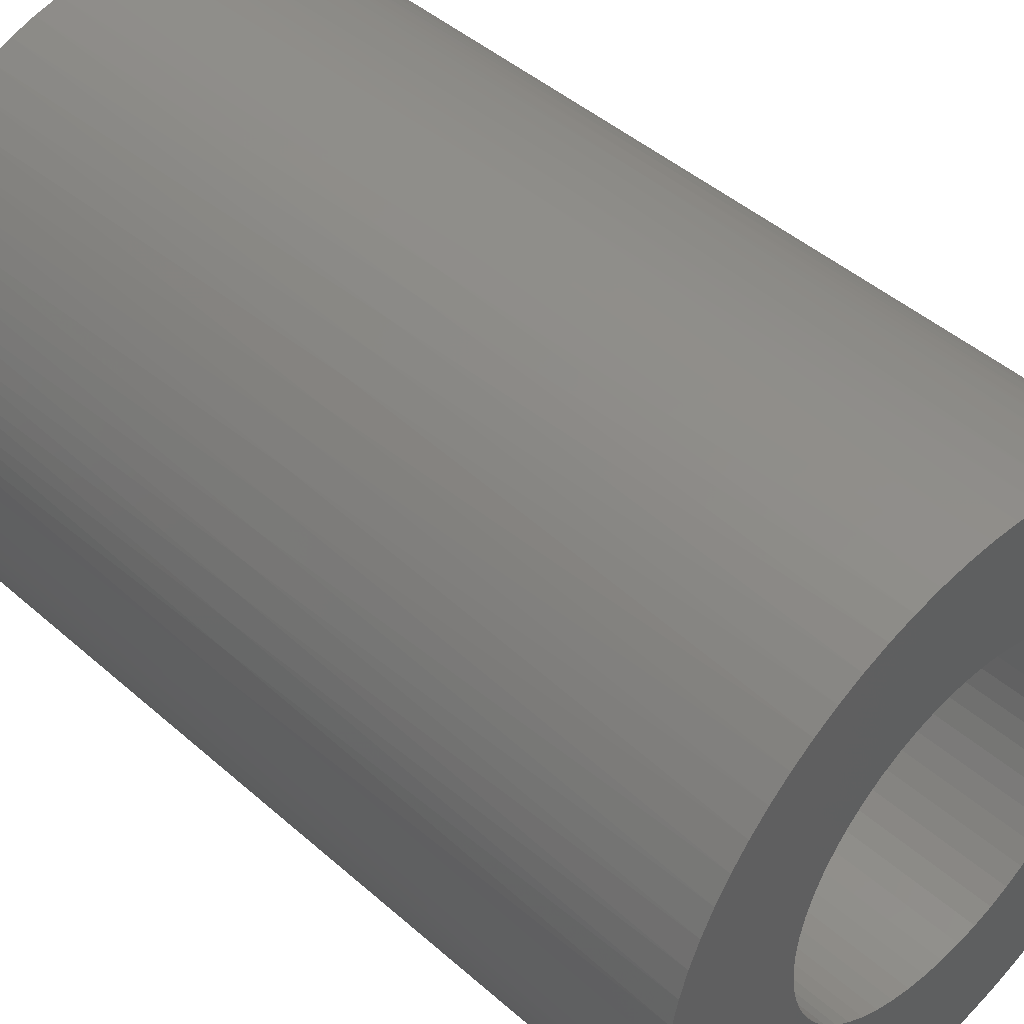
<metadata>
{"format":"stl","ext":"stl","renderer":"f3d","projection":"perspective","resolution":1024,"background":"white","views":[{"elev":45.1,"azim":135.5,"up":"+Y"}]}
</metadata>
<code>
# stl→obj: 439 verts, 878 faces
v -26.69 300.2 0
v -26.69 300.2 3
v -26.7 300 0
v -26.7 300 3
v -26.69 299.8 0
v -26.69 299.8 3
v -26.66 299.6 0
v -26.66 299.6 3
v -26.6 299.4 0
v -26.6 299.4 3
v -26.53 299.2 0
v -26.53 299.2 3
v -26.43 299.1 0
v -26.43 299.1 3
v -26.32 298.9 0
v -26.32 298.9 3
v -26.18 298.8 0
v -26.18 298.8 3
v -26.04 298.7 0
v -26.04 298.7 3
v -25.88 298.5 0
v -25.88 298.5 3
v -25.71 298.5 0
v -25.71 298.5 3
v -25.53 298.4 0
v -25.53 298.4 3
v -25.34 298.3 0
v -25.34 298.3 3
v -25.15 298.3 0
v -25.15 298.3 3
v -24.95 298.3 0
v -24.95 298.3 3
v -24.76 298.3 0
v -24.76 298.3 3
v -24.57 298.4 0
v -24.57 298.4 3
v -24.38 298.4 0
v -24.38 298.4 3
v -24.21 298.5 0
v -24.21 298.5 3
v -24.04 298.6 0
v -24.04 298.6 3
v -23.89 298.7 0
v -23.89 298.7 3
v -23.75 298.9 0
v -23.75 298.9 3
v -23.62 299 0
v -23.62 299 3
v -23.52 299.2 0
v -23.52 299.2 3
v -23.43 299.3 0
v -23.43 299.3 3
v -23.37 299.5 0
v -23.37 299.5 3
v -23.32 299.7 0
v -23.32 299.7 3
v -23.3 299.9 0
v -23.3 299.9 3
v -23.3 300.1 0
v -23.3 300.1 3
v -23.32 300.3 0
v -23.32 300.3 3
v -23.37 300.5 0
v -23.37 300.5 3
v -23.43 300.7 0
v -23.43 300.7 3
v -23.52 300.8 0
v -23.52 300.8 3
v -23.62 301 0
v -23.62 301 3
v -23.75 301.1 0
v -23.75 301.1 3
v -23.89 301.3 0
v -23.89 301.3 3
v -24.04 301.4 0
v -24.04 301.4 3
v -24.21 301.5 0
v -24.21 301.5 3
v -24.38 301.6 0
v -24.38 301.6 3
v -24.57 301.6 0
v -24.57 301.6 3
v -24.76 301.7 0
v -24.76 301.7 3
v -24.95 301.7 0
v -24.95 301.7 3
v -25.15 301.7 0
v -25.15 301.7 3
v -25.34 301.7 0
v -25.34 301.7 3
v -25.53 301.6 0
v -25.53 301.6 3
v -25.71 301.5 0
v -25.71 301.5 3
v -25.88 301.5 0
v -25.88 301.5 3
v -26.04 301.3 0
v -26.04 301.3 3
v -26.18 301.2 0
v -26.18 301.2 3
v -26.32 301.1 0
v -26.32 301.1 3
v -26.43 300.9 0
v -26.43 300.9 3
v -26.53 300.8 0
v -26.53 300.8 3
v -26.6 300.6 0
v -26.6 300.6 3
v -26.66 300.4 0
v -26.66 300.4 3
v -26.69 299.8 9
v -26.69 299.8 6
v -26.7 300 9
v -26.7 300 6
v -26.69 300.2 9
v -26.69 300.2 6
v -26.66 300.4 9
v -26.66 300.4 6
v -26.6 300.6 9
v -26.6 300.6 6
v -26.53 300.8 9
v -26.53 300.8 6
v -26.43 300.9 9
v -26.43 300.9 6
v -26.32 301.1 9
v -26.32 301.1 6
v -26.18 301.2 9
v -26.18 301.2 6
v -26.04 301.3 9
v -26.04 301.3 6
v -25.88 301.5 9
v -25.88 301.5 6
v -25.71 301.5 9
v -25.71 301.5 6
v -25.53 301.6 9
v -25.53 301.6 6
v -25.34 301.7 9
v -25.34 301.7 6
v -25.15 301.7 9
v -25.15 301.7 6
v -24.95 301.7 9
v -24.95 301.7 6
v -24.76 301.7 9
v -24.76 301.7 6
v -24.57 301.6 9
v -24.57 301.6 6
v -24.38 301.6 9
v -24.38 301.6 6
v -24.21 301.5 9
v -24.21 301.5 6
v -24.04 301.4 9
v -24.04 301.4 6
v -23.89 301.3 9
v -23.89 301.3 6
v -23.75 301.1 9
v -23.75 301.1 6
v -23.62 301 9
v -23.62 301 6
v -23.52 300.8 9
v -23.52 300.8 6
v -23.43 300.7 9
v -23.43 300.7 6
v -23.37 300.5 9
v -23.37 300.5 6
v -23.32 300.3 9
v -23.32 300.3 6
v -23.3 300.1 9
v -23.3 300.1 6
v -23.3 299.9 9
v -23.3 299.9 6
v -23.32 299.7 9
v -23.32 299.7 6
v -23.37 299.5 9
v -23.37 299.5 6
v -23.43 299.3 9
v -23.43 299.3 6
v -23.52 299.2 9
v -23.52 299.2 6
v -23.62 299 9
v -23.62 299 6
v -23.75 298.9 9
v -23.75 298.9 6
v -23.89 298.7 9
v -23.89 298.7 6
v -24.04 298.6 9
v -24.04 298.6 6
v -24.21 298.5 9
v -24.21 298.5 6
v -24.38 298.4 9
v -24.38 298.4 6
v -24.57 298.4 9
v -24.57 298.4 6
v -24.76 298.3 9
v -24.76 298.3 6
v -24.95 298.3 9
v -24.95 298.3 6
v -25.15 298.3 9
v -25.15 298.3 6
v -25.34 298.3 9
v -25.34 298.3 6
v -25.53 298.4 9
v -25.53 298.4 6
v -25.71 298.5 9
v -25.71 298.5 6
v -25.88 298.5 9
v -25.88 298.5 6
v -26.04 298.7 9
v -26.04 298.7 6
v -26.18 298.8 9
v -26.18 298.8 6
v -26.32 298.9 9
v -26.32 298.9 6
v -26.43 299.1 9
v -26.43 299.1 6
v -26.53 299.2 9
v -26.53 299.2 6
v -26.6 299.4 9
v -26.6 299.4 6
v -26.66 299.6 9
v -26.66 299.6 6
v -22.01 300.3 0
v -22 300.1 4.5
v -22 300 0
v -22 299.9 4.5
v -22.01 299.7 0
v -22.02 299.6 4.5
v -22.04 299.5 0
v -22.07 299.4 4.5
v -22.1 299.2 0
v -22.14 299.1 4.5
v -22.18 299 0
v -22.22 298.9 4.5
v -22.27 298.7 0
v -22.33 298.6 4.5
v -22.39 298.5 0
v -22.46 298.4 4.5
v -22.53 298.3 0
v -22.6 298.2 4.5
v -22.68 298.1 0
v -22.77 298 4.5
v -22.86 297.9 0
v -22.95 297.8 4.5
v -23.04 297.7 0
v -23.14 297.6 4.5
v -23.25 297.6 0
v -23.35 297.5 4.5
v -23.46 297.4 0
v -23.58 297.4 4.5
v -23.69 297.3 0
v -23.81 297.2 4.5
v -23.93 297.2 0
v -24.05 297.2 4.5
v -24.17 297.1 0
v -24.3 297.1 4.5
v -24.42 297.1 0
v -24.55 297 4.5
v -24.68 297 0
v -24.81 297 4.5
v -24.94 297 0
v -25.06 297 4.5
v -25.19 297 0
v -25.32 297 4.5
v -25.45 297 0
v -25.58 297.1 4.5
v -25.7 297.1 0
v -25.83 297.1 4.5
v -25.95 297.2 0
v -26.07 297.2 4.5
v -26.19 297.2 0
v -26.31 297.3 4.5
v -26.42 297.4 0
v -26.54 297.4 4.5
v -26.65 297.5 0
v -26.75 297.6 4.5
v -26.86 297.6 0
v -26.96 297.7 4.5
v -27.05 297.8 0
v -27.14 297.9 4.5
v -27.23 298 0
v -27.32 298.1 4.5
v -27.4 298.2 0
v -27.47 298.3 4.5
v -27.54 298.4 0
v -27.61 298.5 4.5
v -27.67 298.6 0
v -27.73 298.7 4.5
v -27.78 298.9 0
v -27.82 299 4.5
v -27.86 299.1 0
v -27.9 299.2 4.5
v -27.93 299.4 0
v -27.96 299.5 4.5
v -27.98 299.6 0
v -27.99 299.7 4.5
v -28 299.9 0
v -28 300 4.5
v -28 300.1 0
v -27.99 300.3 4.5
v -27.98 300.4 0
v -27.96 300.5 4.5
v -27.93 300.6 0
v -27.9 300.8 4.5
v -27.86 300.9 0
v -27.82 301 4.5
v -27.78 301.1 0
v -27.73 301.3 4.5
v -27.67 301.4 0
v -27.61 301.5 4.5
v -27.54 301.6 0
v -27.47 301.7 4.5
v -27.4 301.8 0
v -27.32 301.9 4.5
v -27.23 302 0
v -27.14 302.1 4.5
v -27.05 302.2 0
v -26.96 302.3 4.5
v -26.86 302.4 0
v -26.75 302.4 4.5
v -26.65 302.5 0
v -26.54 302.6 4.5
v -26.42 302.6 0
v -26.31 302.7 4.5
v -26.19 302.8 0
v -26.07 302.8 4.5
v -25.95 302.8 0
v -25.83 302.9 4.5
v -25.7 302.9 0
v -25.58 302.9 4.5
v -25.45 303 0
v -25.32 303 4.5
v -25.19 303 0
v -25.06 303 4.5
v -24.94 303 0
v -24.81 303 4.5
v -24.68 303 0
v -24.55 303 4.5
v -24.42 302.9 0
v -24.3 302.9 4.5
v -24.17 302.9 0
v -24.05 302.8 4.5
v -23.93 302.8 0
v -23.81 302.8 4.5
v -23.69 302.7 0
v -23.58 302.6 4.5
v -23.46 302.6 0
v -23.35 302.5 4.5
v -23.25 302.4 0
v -23.14 302.4 4.5
v -23.04 302.3 0
v -22.95 302.2 4.5
v -22.86 302.1 0
v -22.77 302 4.5
v -22.68 301.9 0
v -22.6 301.8 4.5
v -22.53 301.7 0
v -22.46 301.6 4.5
v -22.39 301.5 0
v -22.33 301.4 4.5
v -22.27 301.3 0
v -22.22 301.1 4.5
v -22.18 301 0
v -22.14 300.9 4.5
v -22.1 300.8 0
v -22.07 300.6 4.5
v -22.04 300.5 0
v -22.02 300.4 4.5
v -22.01 299.7 9
v -22 300 9
v -22.01 300.3 9
v -22.04 300.5 9
v -22.1 300.8 9
v -22.18 301 9
v -22.27 301.3 9
v -22.39 301.5 9
v -22.53 301.7 9
v -22.68 301.9 9
v -22.86 302.1 9
v -23.04 302.3 9
v -23.25 302.4 9
v -23.46 302.6 9
v -23.69 302.7 9
v -23.93 302.8 9
v -24.17 302.9 9
v -24.42 302.9 9
v -24.68 303 9
v -24.94 303 9
v -25.19 303 9
v -25.45 303 9
v -25.7 302.9 9
v -25.95 302.8 9
v -26.19 302.8 9
v -26.42 302.6 9
v -26.65 302.5 9
v -26.86 302.4 9
v -27.05 302.2 9
v -27.23 302 9
v -27.4 301.8 9
v -27.54 301.6 9
v -27.67 301.4 9
v -27.78 301.1 9
v -27.86 300.9 9
v -27.93 300.6 9
v -27.98 300.4 9
v -28 300.1 9
v -28 299.9 9
v -27.98 299.6 9
v -27.93 299.4 9
v -27.86 299.1 9
v -27.78 298.9 9
v -27.67 298.6 9
v -27.54 298.4 9
v -27.4 298.2 9
v -27.23 298 9
v -27.05 297.8 9
v -26.86 297.6 9
v -26.65 297.5 9
v -26.42 297.4 9
v -26.19 297.2 9
v -25.95 297.2 9
v -25.7 297.1 9
v -25.45 297 9
v -25.19 297 9
v -24.94 297 9
v -24.68 297 9
v -24.42 297.1 9
v -24.17 297.1 9
v -23.93 297.2 9
v -23.69 297.3 9
v -23.46 297.4 9
v -23.25 297.6 9
v -23.04 297.7 9
v -22.86 297.9 9
v -22.68 298.1 9
v -22.53 298.3 9
v -22.39 298.5 9
v -22.27 298.7 9
v -22.18 299 9
v -22.1 299.2 9
v -22.04 299.5 9
f 1 2 3
f 3 2 4
f 3 4 5
f 5 4 6
f 5 6 7
f 7 6 8
f 7 8 9
f 9 8 10
f 9 10 11
f 11 10 12
f 11 12 13
f 13 12 14
f 13 14 15
f 15 14 16
f 15 16 17
f 17 16 18
f 17 18 19
f 19 18 20
f 19 20 21
f 21 20 22
f 21 22 23
f 23 22 24
f 23 24 25
f 25 24 26
f 25 26 27
f 27 26 28
f 27 28 29
f 29 28 30
f 29 30 31
f 31 30 32
f 31 32 33
f 33 32 34
f 33 34 35
f 35 34 36
f 35 36 37
f 37 36 38
f 37 38 39
f 39 38 40
f 39 40 41
f 41 40 42
f 41 42 43
f 43 42 44
f 43 44 45
f 45 44 46
f 45 46 47
f 47 46 48
f 47 48 49
f 49 48 50
f 49 50 51
f 51 50 52
f 51 52 53
f 53 52 54
f 53 54 55
f 55 54 56
f 55 56 57
f 57 56 58
f 57 58 59
f 59 58 60
f 59 60 61
f 61 60 62
f 61 62 63
f 63 62 64
f 63 64 65
f 65 64 66
f 65 66 67
f 67 66 68
f 67 68 69
f 69 68 70
f 69 70 71
f 71 70 72
f 71 72 73
f 73 72 74
f 73 74 75
f 75 74 76
f 75 76 77
f 77 76 78
f 77 78 79
f 79 78 80
f 79 80 81
f 81 80 82
f 81 82 83
f 83 82 84
f 83 84 85
f 85 84 86
f 85 86 87
f 87 86 88
f 87 88 89
f 89 88 90
f 89 90 91
f 91 90 92
f 91 92 93
f 93 92 94
f 93 94 95
f 95 94 96
f 95 96 97
f 97 96 98
f 97 98 99
f 99 98 100
f 99 100 101
f 101 100 102
f 101 102 103
f 103 102 104
f 103 104 105
f 105 104 106
f 105 106 107
f 107 106 108
f 107 108 109
f 109 108 110
f 109 110 1
f 1 110 2
f 111 112 113
f 113 112 114
f 113 114 115
f 115 114 116
f 115 116 117
f 117 116 118
f 117 118 119
f 119 118 120
f 119 120 121
f 121 120 122
f 121 122 123
f 123 122 124
f 123 124 125
f 125 124 126
f 125 126 127
f 127 126 128
f 127 128 129
f 129 128 130
f 129 130 131
f 131 130 132
f 131 132 133
f 133 132 134
f 133 134 135
f 135 134 136
f 135 136 137
f 137 136 138
f 137 138 139
f 139 138 140
f 139 140 141
f 141 140 142
f 141 142 143
f 143 142 144
f 143 144 145
f 145 144 146
f 145 146 147
f 147 146 148
f 147 148 149
f 149 148 150
f 149 150 151
f 151 150 152
f 151 152 153
f 153 152 154
f 153 154 155
f 155 154 156
f 155 156 157
f 157 156 158
f 157 158 159
f 159 158 160
f 159 160 161
f 161 160 162
f 161 162 163
f 163 162 164
f 163 164 165
f 165 164 166
f 165 166 167
f 167 166 168
f 167 168 169
f 169 168 170
f 169 170 171
f 171 170 172
f 171 172 173
f 173 172 174
f 173 174 175
f 175 174 176
f 175 176 177
f 177 176 178
f 177 178 179
f 179 178 180
f 179 180 181
f 181 180 182
f 181 182 183
f 183 182 184
f 183 184 185
f 185 184 186
f 185 186 187
f 187 186 188
f 187 188 189
f 189 188 190
f 189 190 191
f 191 190 192
f 191 192 193
f 193 192 194
f 193 194 195
f 195 194 196
f 195 196 197
f 197 196 198
f 197 198 199
f 199 198 200
f 199 200 201
f 201 200 202
f 201 202 203
f 203 202 204
f 203 204 205
f 205 204 206
f 205 206 207
f 207 206 208
f 207 208 209
f 209 208 210
f 209 210 211
f 211 210 212
f 211 212 213
f 213 212 214
f 213 214 215
f 215 214 216
f 215 216 217
f 217 216 218
f 217 218 219
f 219 218 220
f 219 220 111
f 111 220 112
f 4 114 6
f 6 114 112
f 6 112 8
f 8 112 220
f 8 220 10
f 10 220 218
f 10 218 12
f 12 218 216
f 12 216 14
f 14 216 214
f 14 214 16
f 16 214 212
f 16 212 18
f 18 212 210
f 18 210 20
f 20 210 208
f 20 208 22
f 22 208 206
f 22 206 24
f 24 206 204
f 24 204 26
f 26 204 202
f 26 202 28
f 28 202 200
f 28 200 30
f 30 200 198
f 30 198 32
f 32 198 196
f 32 196 34
f 34 196 194
f 34 194 36
f 36 194 192
f 36 192 38
f 38 192 190
f 38 190 40
f 40 190 188
f 40 188 42
f 42 188 186
f 42 186 44
f 44 186 184
f 44 184 46
f 46 184 182
f 46 182 48
f 48 182 180
f 48 180 50
f 50 180 178
f 50 178 52
f 52 178 176
f 52 176 54
f 54 176 174
f 54 174 56
f 56 174 172
f 56 172 58
f 58 172 170
f 58 170 60
f 60 170 168
f 60 168 62
f 62 168 166
f 62 166 64
f 64 166 164
f 64 164 66
f 66 164 162
f 66 162 68
f 68 162 160
f 68 160 70
f 70 160 158
f 70 158 72
f 72 158 156
f 72 156 74
f 74 156 154
f 74 154 76
f 76 154 152
f 76 152 78
f 78 152 150
f 78 150 80
f 80 150 148
f 80 148 82
f 82 148 146
f 82 146 84
f 84 146 144
f 84 144 86
f 86 144 142
f 86 142 88
f 88 142 140
f 88 140 90
f 90 140 138
f 90 138 92
f 92 138 136
f 92 136 94
f 94 136 134
f 94 134 96
f 96 134 132
f 96 132 98
f 98 132 130
f 98 130 100
f 100 130 128
f 100 128 102
f 102 128 126
f 102 126 104
f 104 126 124
f 104 124 106
f 106 124 122
f 106 122 108
f 108 122 120
f 108 120 110
f 110 120 118
f 110 118 2
f 2 118 116
f 2 116 4
f 4 116 114
f 221 222 223
f 223 222 224
f 223 224 225
f 225 224 226
f 225 226 227
f 227 226 228
f 227 228 229
f 229 228 230
f 229 230 231
f 231 230 232
f 231 232 233
f 233 232 234
f 233 234 235
f 235 234 236
f 235 236 237
f 237 236 238
f 237 238 239
f 239 238 240
f 239 240 241
f 241 240 242
f 241 242 243
f 243 242 244
f 243 244 245
f 245 244 246
f 245 246 247
f 247 246 248
f 247 248 249
f 249 248 250
f 249 250 251
f 251 250 252
f 251 252 253
f 253 252 254
f 253 254 255
f 255 254 256
f 255 256 257
f 257 256 258
f 257 258 259
f 259 258 260
f 259 260 261
f 261 260 262
f 261 262 263
f 263 262 264
f 263 264 265
f 265 264 266
f 265 266 267
f 267 266 268
f 267 268 269
f 269 268 270
f 269 270 271
f 271 270 272
f 271 272 273
f 273 272 274
f 273 274 275
f 275 274 276
f 275 276 277
f 277 276 278
f 277 278 279
f 279 278 280
f 279 280 281
f 281 280 282
f 281 282 283
f 283 282 284
f 283 284 285
f 285 284 286
f 285 286 287
f 287 286 288
f 287 288 289
f 289 288 290
f 289 290 291
f 291 290 292
f 291 292 293
f 293 292 294
f 293 294 295
f 295 294 296
f 295 296 297
f 297 296 298
f 297 298 299
f 299 298 300
f 299 300 301
f 301 300 302
f 301 302 303
f 303 302 304
f 303 304 305
f 305 304 306
f 305 306 307
f 307 306 308
f 307 308 309
f 309 308 310
f 309 310 311
f 311 310 312
f 311 312 313
f 313 312 314
f 313 314 315
f 315 314 316
f 315 316 317
f 317 316 318
f 317 318 319
f 319 318 320
f 319 320 321
f 321 320 322
f 321 322 323
f 323 322 324
f 323 324 325
f 325 324 326
f 325 326 327
f 327 326 328
f 327 328 329
f 329 328 330
f 329 330 331
f 331 330 332
f 331 332 333
f 333 332 334
f 333 334 335
f 335 334 336
f 335 336 337
f 337 336 338
f 337 338 339
f 339 338 340
f 339 340 341
f 341 340 342
f 341 342 343
f 343 342 344
f 343 344 345
f 345 344 346
f 345 346 347
f 347 346 348
f 347 348 349
f 349 348 350
f 349 350 351
f 351 350 352
f 351 352 353
f 353 352 354
f 353 354 355
f 355 354 356
f 355 356 357
f 357 356 358
f 357 358 359
f 359 358 360
f 359 360 361
f 361 360 362
f 361 362 363
f 363 362 364
f 363 364 365
f 365 364 366
f 365 366 221
f 221 366 222
f 367 224 368
f 368 224 222
f 368 222 369
f 369 222 366
f 369 366 370
f 370 366 364
f 370 364 371
f 371 364 362
f 371 362 372
f 372 362 360
f 372 360 373
f 373 360 358
f 373 358 374
f 374 358 356
f 374 356 375
f 375 356 354
f 375 354 376
f 376 354 352
f 376 352 377
f 377 352 350
f 377 350 378
f 378 350 348
f 378 348 379
f 379 348 346
f 379 346 380
f 380 346 344
f 380 344 381
f 381 344 342
f 381 342 382
f 382 342 340
f 382 340 383
f 383 340 338
f 383 338 384
f 384 338 336
f 384 336 385
f 385 336 334
f 385 334 386
f 386 334 332
f 386 332 387
f 387 332 330
f 387 330 388
f 388 330 328
f 388 328 389
f 389 328 326
f 389 326 390
f 390 326 324
f 390 324 391
f 391 324 322
f 391 322 392
f 392 322 320
f 392 320 393
f 393 320 318
f 393 318 394
f 394 318 316
f 394 316 395
f 395 316 314
f 395 314 396
f 396 314 312
f 396 312 397
f 397 312 310
f 397 310 398
f 398 310 308
f 398 308 399
f 399 308 306
f 399 306 400
f 400 306 304
f 400 304 401
f 401 304 302
f 401 302 402
f 402 302 300
f 402 300 403
f 403 300 298
f 403 298 404
f 404 298 296
f 404 296 405
f 405 296 294
f 405 294 406
f 406 294 292
f 406 292 407
f 407 292 290
f 407 290 408
f 408 290 288
f 408 288 409
f 409 288 286
f 409 286 410
f 410 286 284
f 410 284 411
f 411 284 282
f 411 282 412
f 412 282 280
f 412 280 413
f 413 280 278
f 413 278 414
f 414 278 276
f 414 276 415
f 415 276 274
f 415 274 416
f 416 274 272
f 416 272 417
f 417 272 270
f 417 270 418
f 418 270 268
f 418 268 419
f 419 268 266
f 419 266 420
f 420 266 264
f 420 264 421
f 421 264 262
f 421 262 422
f 422 262 260
f 422 260 423
f 423 260 258
f 423 258 424
f 424 258 256
f 424 256 425
f 425 256 254
f 425 254 426
f 426 254 252
f 426 252 427
f 427 252 250
f 427 250 428
f 428 250 248
f 428 248 429
f 429 248 246
f 429 246 430
f 430 246 244
f 430 244 431
f 431 244 242
f 431 242 432
f 432 242 240
f 432 240 433
f 433 240 238
f 433 238 434
f 434 238 236
f 434 236 435
f 435 236 234
f 435 234 436
f 436 234 232
f 436 232 437
f 437 232 230
f 437 230 438
f 438 230 228
f 438 228 439
f 439 228 226
f 439 226 367
f 367 226 224
f 5 295 3
f 3 295 297
f 3 297 1
f 1 297 299
f 1 299 109
f 109 299 301
f 109 301 303
f 295 5 293
f 293 5 7
f 293 7 291
f 291 7 289
f 289 7 9
f 289 9 287
f 287 9 11
f 287 11 285
f 285 11 13
f 285 13 283
f 283 13 281
f 281 13 15
f 281 15 279
f 279 15 17
f 279 17 277
f 277 17 19
f 277 19 275
f 275 19 273
f 273 19 21
f 273 21 271
f 271 21 23
f 271 23 269
f 269 23 25
f 269 25 267
f 267 25 265
f 265 25 27
f 265 27 263
f 263 27 29
f 263 29 261
f 261 29 31
f 261 31 259
f 259 31 257
f 257 31 33
f 257 33 255
f 255 33 35
f 255 35 253
f 253 35 37
f 253 37 251
f 251 37 249
f 249 37 39
f 249 39 247
f 247 39 41
f 247 41 245
f 245 41 43
f 245 43 243
f 243 43 241
f 241 43 45
f 241 45 239
f 239 45 47
f 239 47 237
f 237 47 49
f 237 49 235
f 235 49 233
f 233 49 51
f 233 51 231
f 231 51 53
f 231 53 229
f 229 53 55
f 229 55 227
f 227 55 225
f 225 55 57
f 225 57 223
f 223 57 59
f 223 59 221
f 221 59 61
f 221 61 365
f 365 61 363
f 363 61 63
f 363 63 361
f 361 63 65
f 361 65 359
f 359 65 67
f 359 67 357
f 357 67 355
f 355 67 69
f 355 69 353
f 353 69 71
f 353 71 351
f 351 71 73
f 351 73 349
f 349 73 347
f 347 73 75
f 347 75 345
f 345 75 77
f 345 77 343
f 343 77 79
f 343 79 341
f 341 79 339
f 339 79 81
f 339 81 337
f 337 81 83
f 337 83 335
f 335 83 85
f 335 85 333
f 333 85 331
f 331 85 87
f 331 87 329
f 329 87 89
f 329 89 327
f 327 89 91
f 327 91 325
f 325 91 323
f 323 91 93
f 323 93 321
f 321 93 95
f 321 95 319
f 319 95 97
f 319 97 317
f 317 97 315
f 315 97 99
f 315 99 313
f 313 99 101
f 313 101 311
f 311 101 103
f 311 103 309
f 309 103 307
f 307 103 105
f 307 105 305
f 305 105 107
f 305 107 303
f 303 107 109
f 115 404 113
f 113 404 405
f 113 405 111
f 111 405 406
f 111 406 219
f 219 406 407
f 219 407 408
f 404 115 403
f 403 115 117
f 403 117 402
f 402 117 401
f 401 117 119
f 401 119 400
f 400 119 121
f 400 121 399
f 399 121 123
f 399 123 398
f 398 123 397
f 397 123 125
f 397 125 396
f 396 125 127
f 396 127 395
f 395 127 129
f 395 129 394
f 394 129 393
f 393 129 131
f 393 131 392
f 392 131 133
f 392 133 391
f 391 133 135
f 391 135 390
f 390 135 389
f 389 135 137
f 389 137 388
f 388 137 139
f 388 139 387
f 387 139 141
f 387 141 386
f 386 141 385
f 385 141 143
f 385 143 384
f 384 143 145
f 384 145 383
f 383 145 147
f 383 147 382
f 382 147 381
f 381 147 149
f 381 149 380
f 380 149 151
f 380 151 379
f 379 151 153
f 379 153 378
f 378 153 377
f 377 153 155
f 377 155 376
f 376 155 157
f 376 157 375
f 375 157 159
f 375 159 374
f 374 159 373
f 373 159 161
f 373 161 372
f 372 161 163
f 372 163 371
f 371 163 165
f 371 165 370
f 370 165 369
f 369 165 167
f 369 167 368
f 368 167 169
f 368 169 367
f 367 169 171
f 367 171 439
f 439 171 438
f 438 171 173
f 438 173 437
f 437 173 175
f 437 175 436
f 436 175 177
f 436 177 435
f 435 177 434
f 434 177 179
f 434 179 433
f 433 179 181
f 433 181 432
f 432 181 183
f 432 183 431
f 431 183 430
f 430 183 185
f 430 185 429
f 429 185 187
f 429 187 428
f 428 187 189
f 428 189 427
f 427 189 426
f 426 189 191
f 426 191 425
f 425 191 193
f 425 193 424
f 424 193 195
f 424 195 423
f 423 195 422
f 422 195 197
f 422 197 421
f 421 197 199
f 421 199 420
f 420 199 201
f 420 201 419
f 419 201 418
f 418 201 203
f 418 203 417
f 417 203 205
f 417 205 416
f 416 205 207
f 416 207 415
f 415 207 414
f 414 207 209
f 414 209 413
f 413 209 211
f 413 211 412
f 412 211 213
f 412 213 411
f 411 213 410
f 410 213 215
f 410 215 409
f 409 215 217
f 409 217 408
f 408 217 219

</code>
